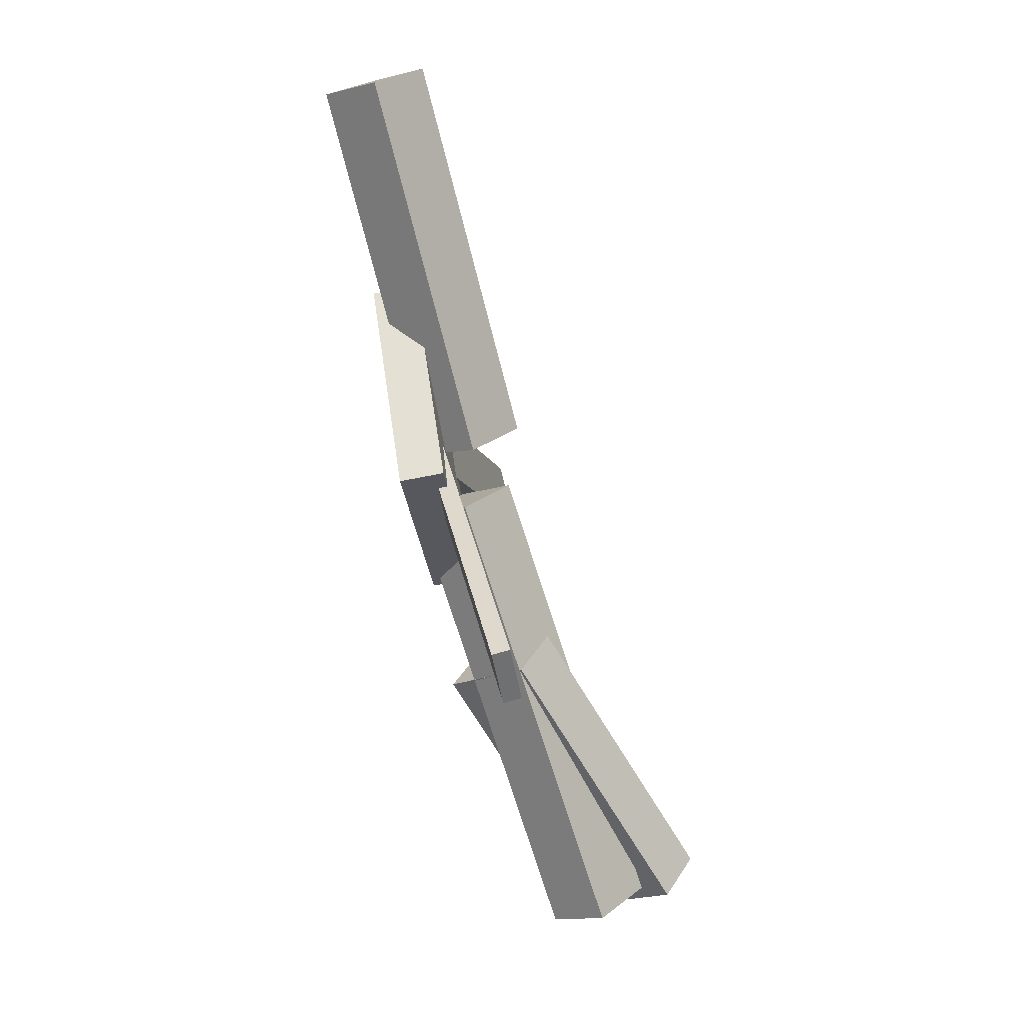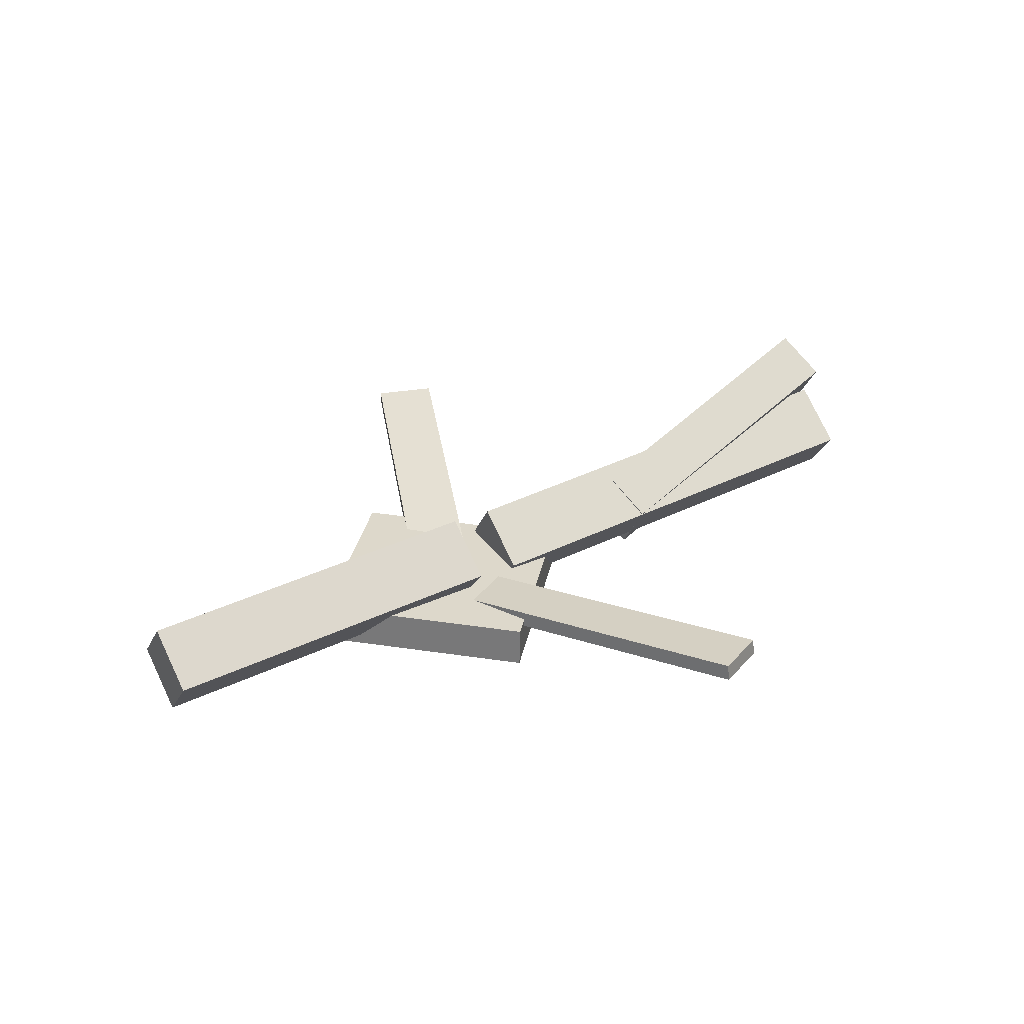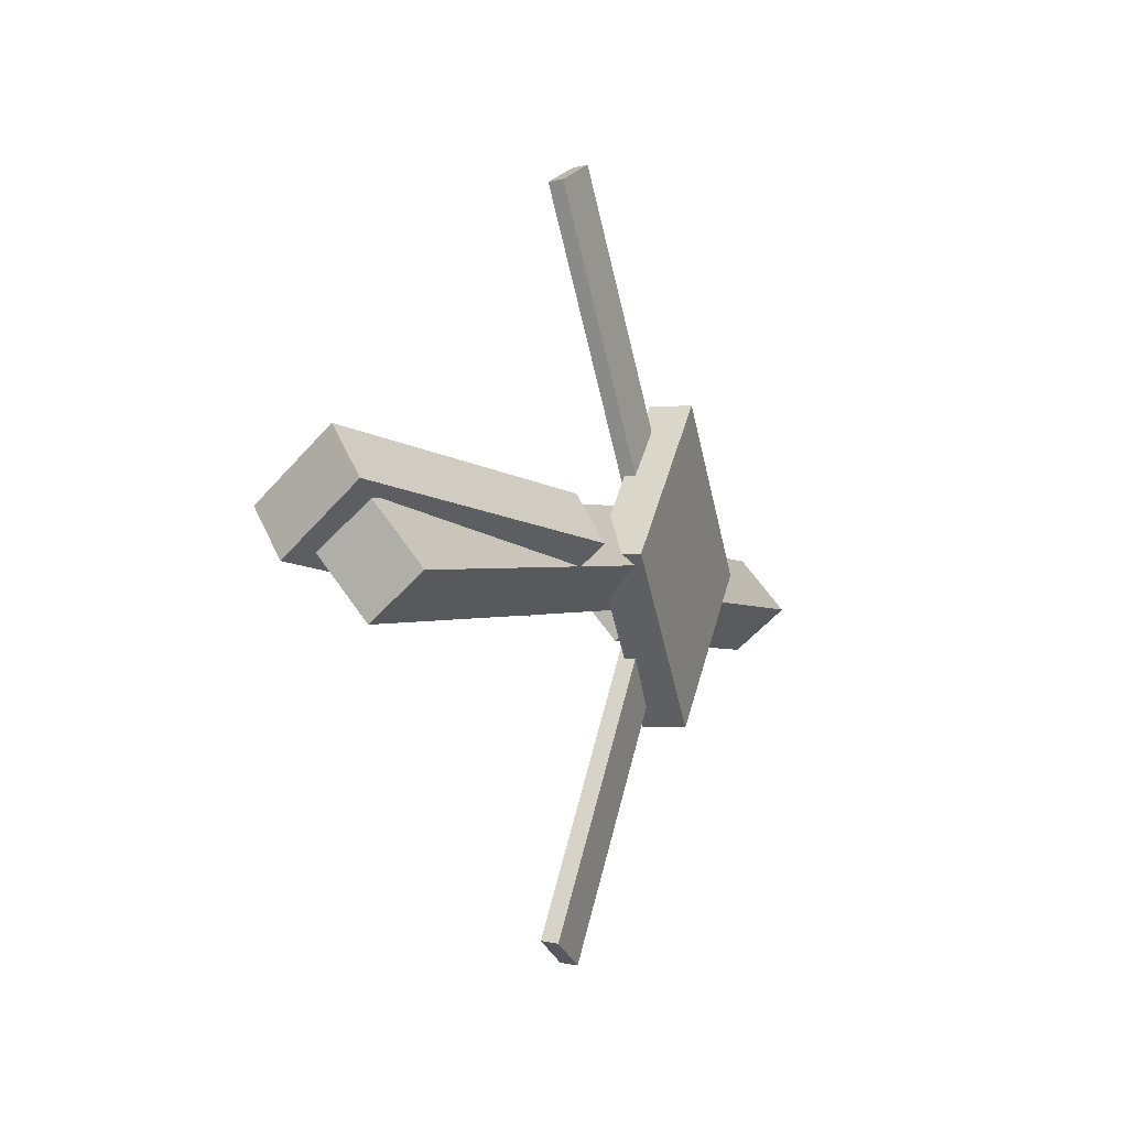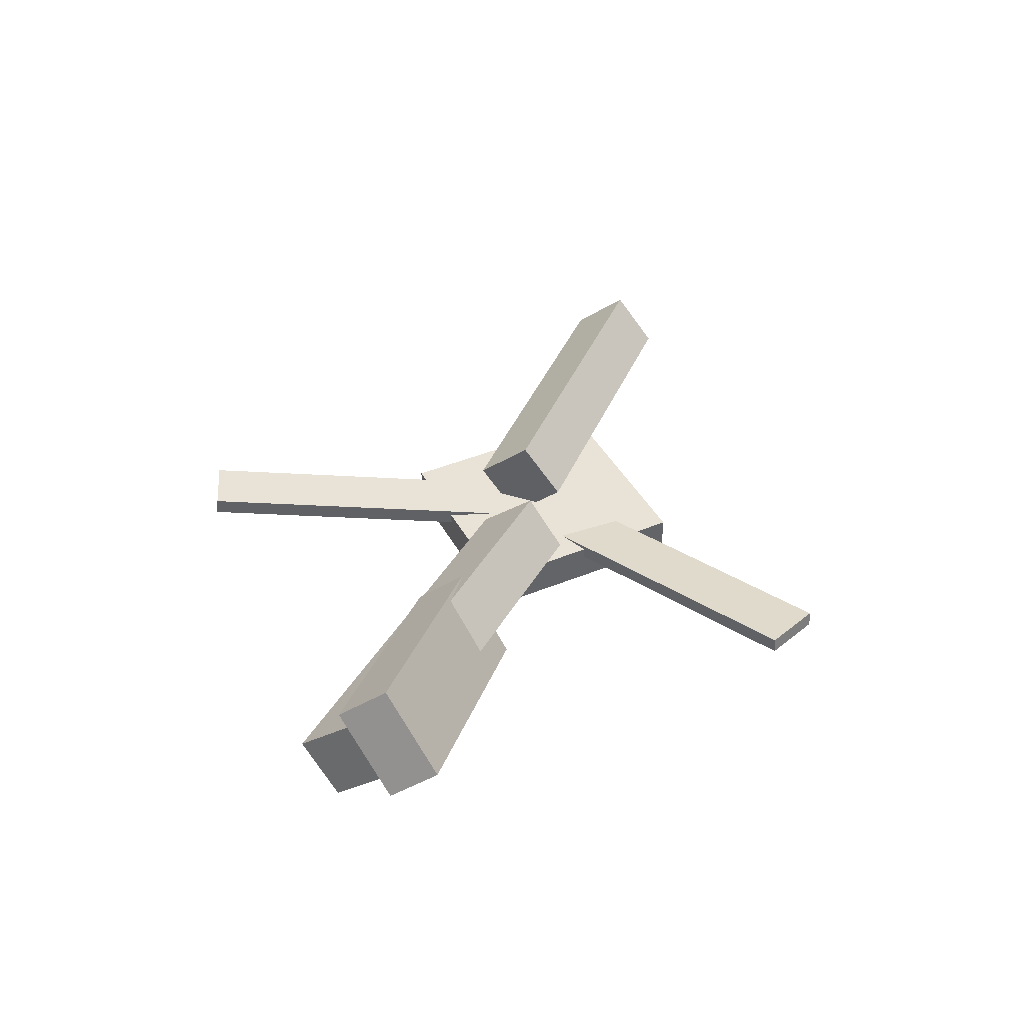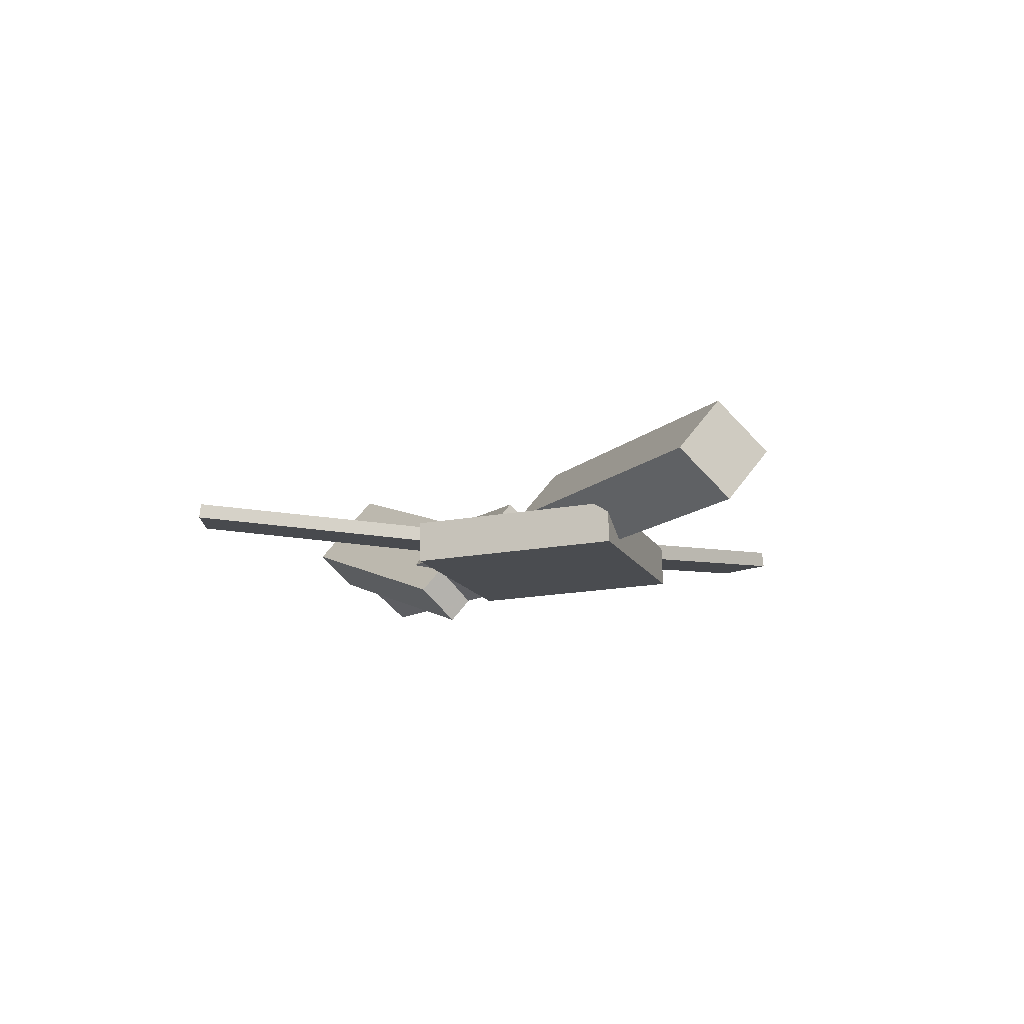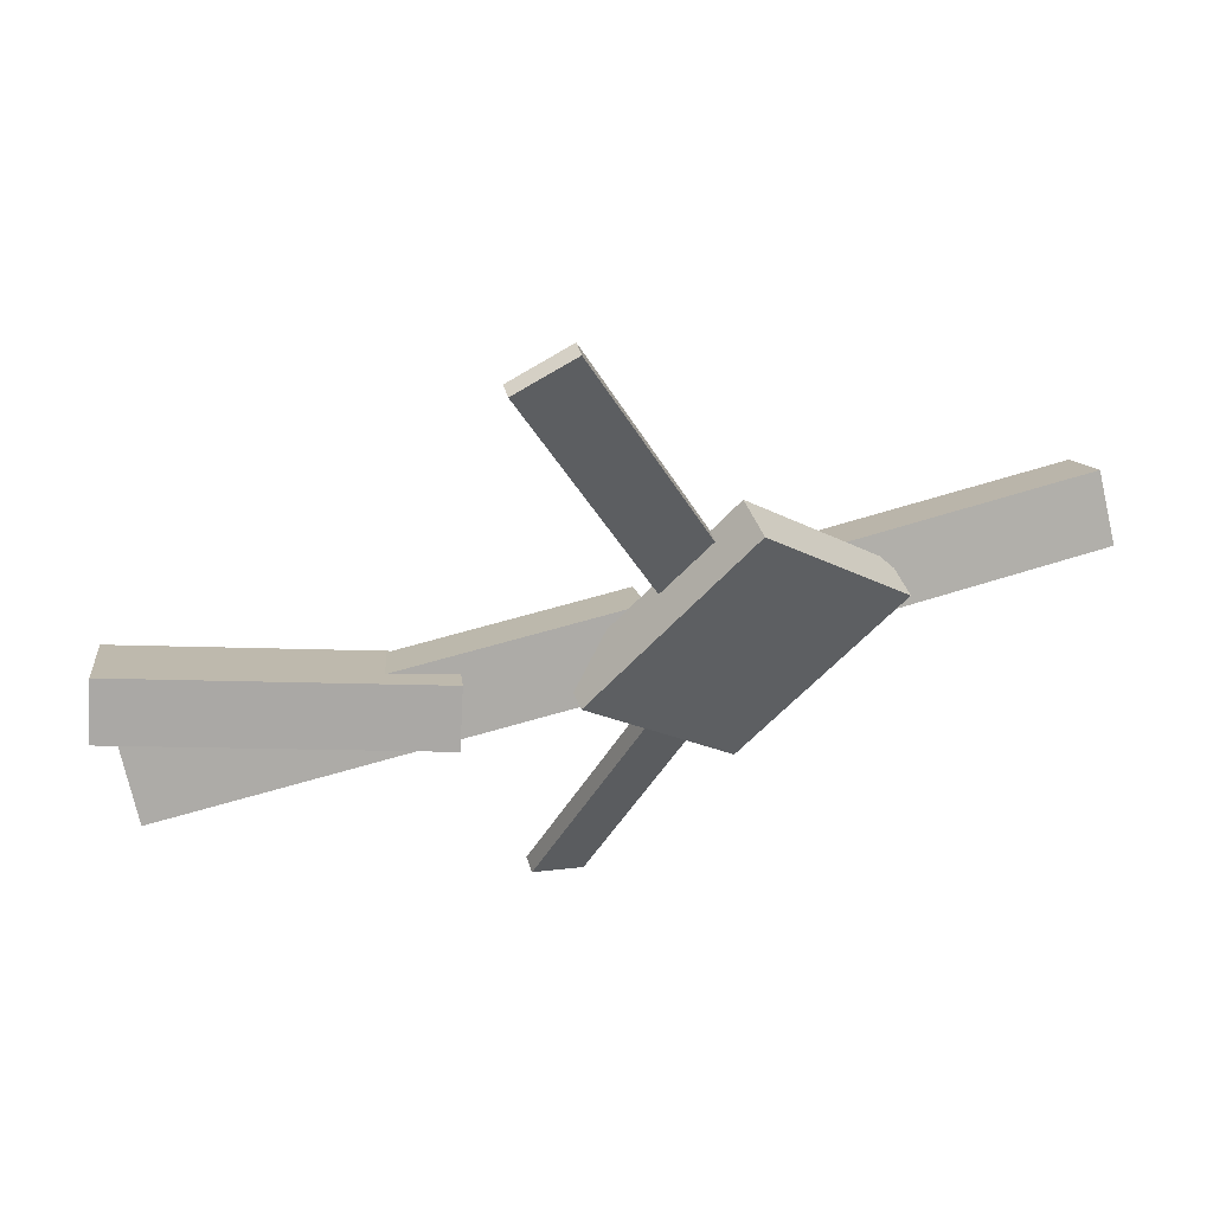
<metadata>
{"format":"obj","ext":"obj","renderer":"f3d","projection":"perspective","resolution":1024,"background":"white","views":[{"elev":-76.3,"azim":102.8,"up":"+Z"},{"elev":32.6,"azim":146.8,"up":"+Y"},{"elev":-4.4,"azim":-69.2,"up":"+Z"},{"elev":39.4,"azim":-70.4,"up":"+Y"},{"elev":-13.4,"azim":64.9,"up":"+Y"},{"elev":52.5,"azim":-20.8,"up":"+Z"}]}
</metadata>
<code>
v 0.07691 -0.04455 -0.05347
v 0.03319 -0.04584 -0.03426
v 0.07659 -0.0585 -0.05515
v 0.03286 -0.05979 -0.03593
v -0.03277 -0.01226 -0.3008
v -0.0765 -0.01356 -0.2816
v -0.0331 -0.02621 -0.3025
v -0.07682 -0.02751 -0.2833
f 1.0 7.0 5.0
f 1.0 3.0 7.0
f 1.0 4.0 3.0
f 1.0 2.0 4.0
f 3.0 8.0 7.0
f 3.0 4.0 8.0
f 5.0 7.0 8.0
f 5.0 8.0 6.0
f 1.0 5.0 6.0
f 1.0 6.0 2.0
f 2.0 6.0 8.0
f 2.0 8.0 4.0
v 0.06463 -0.02647 0.02471
v 0.3691 -0.03579 0.02941
v 0.06648 0.01615 -0.0106
v 0.371 0.006832 -0.005894
v 0.06419 -0.06364 -0.02019
v 0.3687 -0.07296 -0.01548
v 0.06604 -0.02102 -0.05549
v 0.3705 -0.03034 -0.05079
f 9.0 15.0 13.0
f 9.0 11.0 15.0
f 9.0 12.0 11.0
f 9.0 10.0 12.0
f 11.0 16.0 15.0
f 11.0 12.0 16.0
f 13.0 15.0 16.0
f 13.0 16.0 14.0
f 9.0 13.0 14.0
f 9.0 14.0 10.0
f 10.0 14.0 16.0
f 10.0 16.0 12.0
v -0.3564 -0.005097 -0.06307
v -0.363 -0.04713 -0.02971
v -0.3566 0.03202 -0.01634
v -0.3631 -0.01001 0.01703
v 0.01568 -0.04016 -0.03416
v 0.009132 -0.08219 -0.0008001
v 0.01555 -0.003038 0.01257
v 0.008999 -0.04507 0.04594
f 17.0 23.0 21.0
f 17.0 19.0 23.0
f 17.0 20.0 19.0
f 17.0 18.0 20.0
f 19.0 24.0 23.0
f 19.0 20.0 24.0
f 21.0 23.0 24.0
f 21.0 24.0 22.0
f 17.0 21.0 22.0
f 17.0 22.0 18.0
f 18.0 22.0 24.0
f 18.0 24.0 20.0
v -0.08017 -0.0206 0.2817
v -0.03193 -0.0222 0.3032
v 0.03231 -0.04887 0.02705
v 0.08054 -0.05047 0.04853
v -0.08101 -0.0329 0.2827
v -0.03278 -0.03451 0.3042
v 0.03146 -0.06118 0.02804
v 0.07969 -0.06278 0.04952
f 25.0 31.0 29.0
f 25.0 27.0 31.0
f 25.0 28.0 27.0
f 25.0 26.0 28.0
f 27.0 32.0 31.0
f 27.0 28.0 32.0
f 29.0 31.0 32.0
f 29.0 32.0 30.0
f 25.0 29.0 30.0
f 25.0 30.0 26.0
f 26.0 30.0 32.0
f 26.0 32.0 28.0
v -0.3533 0.07894 0.01602
v -0.3658 0.05272 -0.02159
v -0.3689 0.01545 0.06548
v -0.3814 -0.01077 0.02787
v -0.1161 0.001298 -0.008806
v -0.1286 -0.02492 -0.04642
v -0.1317 -0.06219 0.04065
v -0.1442 -0.08841 0.003036
f 33.0 39.0 37.0
f 33.0 35.0 39.0
f 33.0 36.0 35.0
f 33.0 34.0 36.0
f 35.0 40.0 39.0
f 35.0 36.0 40.0
f 37.0 39.0 40.0
f 37.0 40.0 38.0
f 33.0 37.0 38.0
f 33.0 38.0 34.0
f 34.0 38.0 40.0
f 34.0 40.0 36.0
v 0.2013 -0.07551 0.004338
v 0.06831 -0.07856 -0.1241
v 0.2001 -0.04058 0.004764
v 0.0671 -0.04362 -0.1237
v 0.0789 -0.0813 0.1312
v -0.05406 -0.08434 0.002756
v 0.07769 -0.04637 0.1316
v -0.05527 -0.04941 0.003181
f 41.0 47.0 45.0
f 41.0 43.0 47.0
f 41.0 44.0 43.0
f 41.0 42.0 44.0
f 43.0 48.0 47.0
f 43.0 44.0 48.0
f 45.0 47.0 48.0
f 45.0 48.0 46.0
f 41.0 45.0 46.0
f 41.0 46.0 42.0
f 42.0 46.0 48.0
f 42.0 48.0 44.0

</code>
